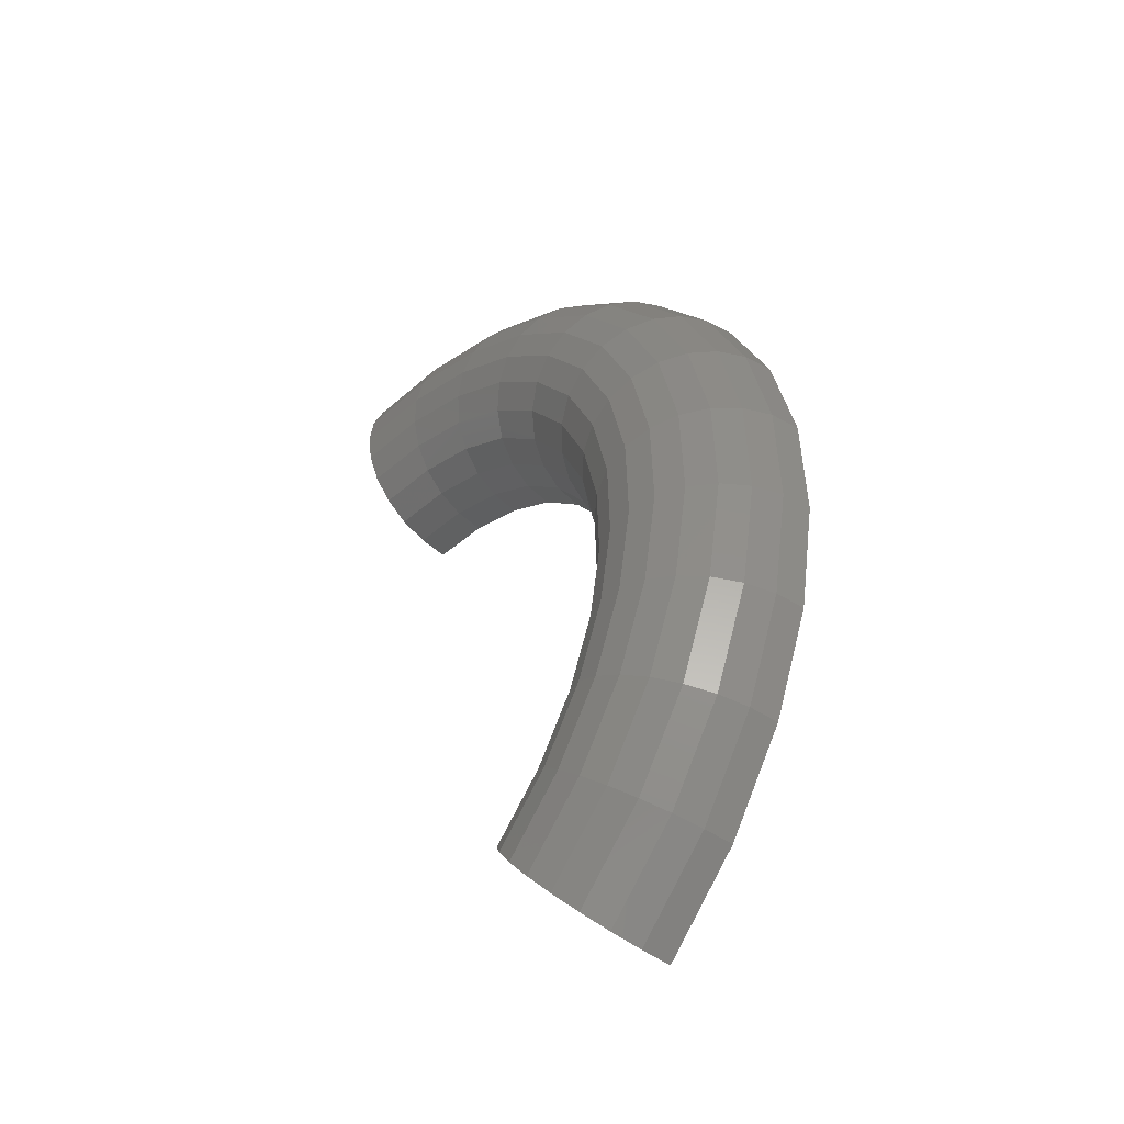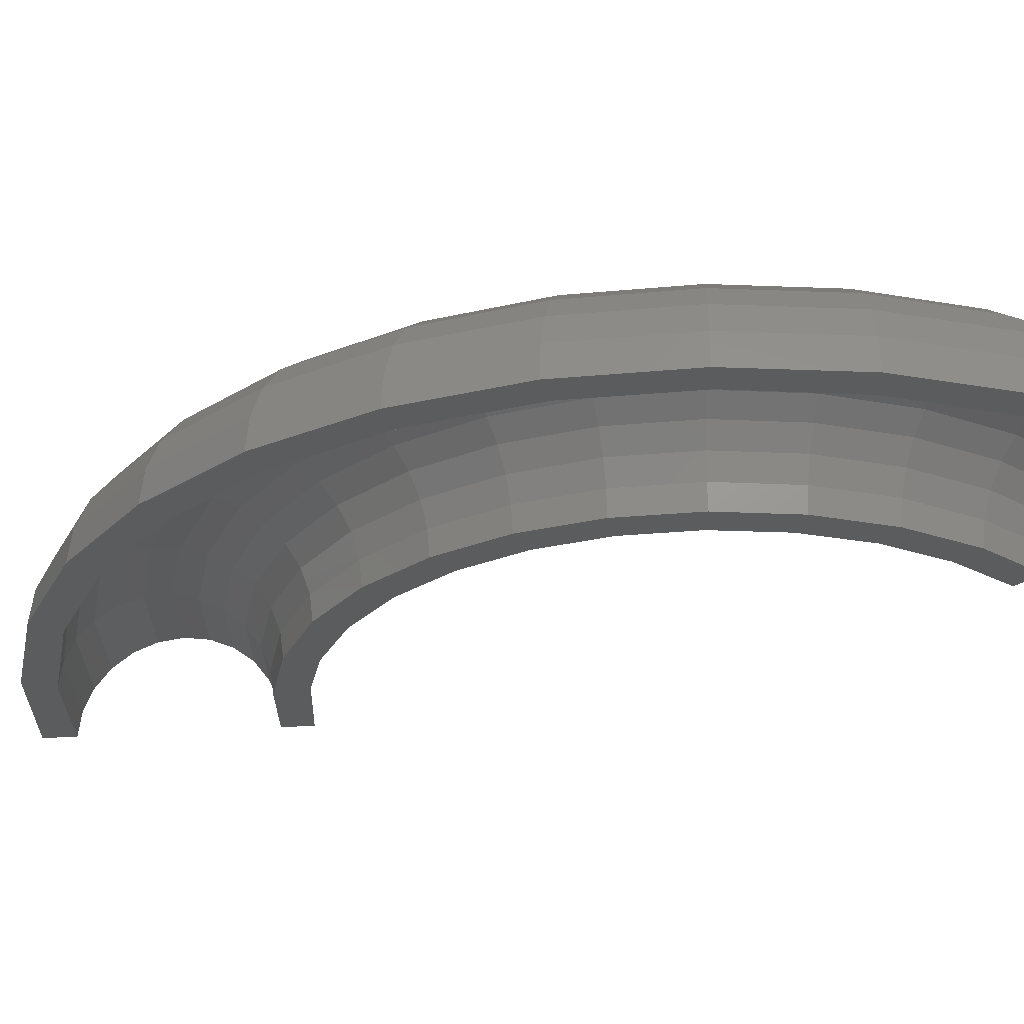
<metadata>
{"format":"stl","ext":"stl","renderer":"f3d","projection":"perspective","resolution":1024,"background":"white","views":[{"elev":-45.2,"azim":48.8,"up":"+Y"},{"elev":-27.7,"azim":135.3,"up":"+Z"}]}
</metadata>
<code>
# stl→obj: 368 verts, 732 faces
v 3.988e-15 17.96 0.06577
v 4.189e-15 18.86 1.035
v 4.219e-15 19 0
v 3.99e-15 17.97 0
v 3.967e-15 17.87 0.7765
v 3.962e-15 17.84 0.8384
v 4.1e-15 18.46 2
v 3.901e-15 17.57 1.5
v 3.892e-15 17.53 1.554
v 3.959e-15 17.83 2.828
v 3.795e-15 17.09 2.121
v 3.783e-15 17.04 2.163
v 3.775e-15 17 3.464
v 3.658e-15 16.47 2.598
v 3.644e-15 16.41 2.624
v 3.561e-15 16.04 3.864
v 3.497e-15 15.75 2.898
v 3.482e-15 15.68 2.907
v 3.331e-15 15 4
v 3.325e-15 14.97 3
v 3.31e-15 14.91 2.991
v 3.101e-15 13.96 3.864
v 3.153e-15 14.2 2.898
v 3.139e-15 14.14 2.871
v 2.887e-15 13 3.464
v 2.993e-15 13.48 2.598
v 2.98e-15 13.42 2.556
v 2.703e-15 12.17 2.828
v 2.855e-15 12.86 2.121
v 2.846e-15 12.82 2.067
v 2.561e-15 11.54 2
v 2.749e-15 12.38 1.5
v 2.743e-15 12.36 1.438
v 2.473e-15 11.14 1.035
v 2.683e-15 12.08 0.7765
v 2.681e-15 12.07 0.7105
v 2.443e-15 11 0
v 2.66e-15 11.98 0
v 11.9 -14.81 0
v 11.82 -14.7 1.035
v 11.57 -14.39 2
v 11.17 -13.89 2.828
v 10.65 -13.25 3.464
v 11.73 -14.6 0
v 10.05 -12.5 3.864
v 9.399 -11.69 4
v 8.75 -10.88 3.864
v 8.145 -10.13 3.464
v 7.626 -9.486 2.828
v 8.512 -10.59 2.642
v 8.897 -11.07 2.898
v 8.936 -11.12 2.906
v 9.383 -11.67 3
v 9.422 -11.72 2.992
v 9.868 -12.28 2.898
v 9.905 -12.32 2.874
v 10.32 -12.84 2.598
v 10.35 -12.88 2.559
v 10.65 -13.25 2.193
v 7.151 -8.895 0
v 6.978 -8.679 1.035
v 6.978 -8.679 0
v 7.228 -8.991 2
v 10.71 -13.32 2.121
v 10.73 -13.35 2.07
v 10.96 -13.63 1.598
v 7.512 -9.343 0.06492
v 7.506 -9.337 0
v 7.57 -9.416 0.7765
v 7.586 -9.436 0.8361
v 7.758 -9.65 1.5
v 7.782 -9.68 1.551
v 8.056 -10.02 2.121
v 8.087 -10.06 2.16
v 8.445 -10.5 2.598
v 8.481 -10.55 2.622
v 6.892 -8.573 0
v 11.02 -13.71 1.44
v 11.2 -13.93 0.7765
v 11.01 -13.69 1.5
v 11.2 -13.93 0.7114
v 11.26 -14.01 0
v 3.847 18.47 1.035
v 3.875 18.6 0
v 3.765 18.08 2
v 3.636 17.45 2.828
v 3.467 16.64 3.464
v 3.27 15.7 3.864
v 3.059 14.68 4
v 2.848 13.67 3.864
v 2.651 12.73 3.464
v 2.482 11.92 2.828
v 2.353 11.29 2
v 2.271 10.9 1.035
v 2.243 10.77 0
v 7.532 17.29 1.035
v 7.587 17.42 0
v 7.373 16.93 2
v 7.119 16.35 2.828
v 6.788 15.59 3.464
v 6.403 14.7 3.864
v 5.989 13.75 4
v 5.576 12.8 3.864
v 5.191 11.92 3.464
v 4.86 11.16 2.828
v 4.606 10.58 2
v 4.447 10.21 1.035
v 4.392 10.09 0
v 10.9 15.4 1.035
v 10.98 15.51 0
v 10.67 15.07 2
v 10.3 14.55 2.828
v 9.824 13.87 3.464
v 9.266 13.09 3.864
v 8.668 12.24 4
v 8.07 11.4 3.864
v 7.512 10.61 3.464
v 7.034 9.934 2.828
v 6.666 9.415 2
v 6.435 9.089 1.035
v 6.357 8.977 0
v 13.81 12.85 1.035
v 13.91 12.94 0
v 13.52 12.58 2
v 13.05 12.14 2.828
v 12.45 11.58 3.464
v 11.74 10.92 3.864
v 10.98 10.22 4
v 10.22 9.512 3.864
v 9.518 8.855 3.464
v 8.912 8.29 2.828
v 8.446 7.858 2
v 8.154 7.585 1.035
v 8.054 7.492 0
v 16.14 9.762 1.035
v 16.26 9.833 0
v 15.8 9.555 2
v 15.26 9.226 2.828
v 14.55 8.798 3.464
v 13.72 8.298 3.864
v 12.84 7.763 4
v 11.95 7.227 3.864
v 11.12 6.728 3.464
v 10.41 6.299 2.828
v 9.871 5.97 2
v 9.529 5.763 1.035
v 9.412 5.693 0
v 17.79 6.265 1.035
v 17.92 6.311 0
v 17.42 6.133 2
v 16.82 5.922 2.828
v 16.03 5.646 3.464
v 15.12 5.326 3.864
v 14.15 4.982 4
v 13.17 4.638 3.864
v 12.26 4.318 3.464
v 11.48 4.043 2.828
v 10.88 3.832 2
v 10.5 3.699 1.035
v 10.38 3.654 0
v 18.7 2.505 1.035
v 18.83 2.523 0
v 18.3 2.452 2
v 17.67 2.368 2.828
v 16.85 2.258 3.464
v 15.89 2.13 3.864
v 14.87 1.992 4
v 13.84 1.855 3.864
v 12.88 1.726 3.464
v 12.06 1.616 2.828
v 11.43 1.532 2
v 11.04 1.479 1.035
v 10.9 1.461 0
v 18.81 -1.36 1.035
v 18.95 -1.37 0
v 18.42 -1.331 2
v 17.78 -1.286 2.828
v 16.96 -1.226 3.464
v 15.99 -1.156 3.864
v 14.96 -1.082 4
v 13.93 -1.007 3.864
v 12.97 -0.9374 3.464
v 12.14 -0.8777 2.828
v 11.51 -0.8319 2
v 11.11 -0.803 1.035
v 10.97 -0.7932 0
v 18.14 -5.169 1.035
v 18.27 -5.206 0
v 17.76 -5.059 2
v 17.15 -4.885 2.828
v 16.35 -4.658 3.464
v 15.42 -4.394 3.864
v 14.43 -4.11 4
v 13.43 -3.826 3.864
v 12.5 -3.562 3.464
v 11.71 -3.335 2.828
v 11.09 -3.161 2
v 10.71 -3.051 1.035
v 10.58 -3.014 0
v 16.71 -8.76 1.035
v 16.83 -8.823 0
v 16.35 -8.574 2
v 15.79 -8.279 2.828
v 15.06 -7.894 3.464
v 14.2 -7.446 3.864
v 13.28 -6.965 4
v 12.37 -6.485 3.864
v 11.51 -6.037 3.464
v 10.78 -5.652 2.828
v 10.22 -5.357 2
v 9.863 -5.171 1.035
v 9.742 -5.108 0
v 14.57 -11.98 1.035
v 14.67 -12.07 0
v 14.26 -11.73 2
v 13.77 -11.32 2.828
v 13.13 -10.8 3.464
v 12.38 -10.19 3.864
v 11.59 -9.528 4
v 10.79 -8.871 3.864
v 10.04 -8.258 3.464
v 9.401 -7.732 2.828
v 8.91 -7.328 2
v 8.601 -7.074 1.035
v 8.496 -6.987 0
v 3.395 17.57 0.7765
v 3.414 17.67 0
v 3.338 17.28 1.5
v 3.247 16.81 2.121
v 3.13 16.2 2.598
v 2.992 15.49 2.898
v 2.845 14.73 3
v 2.698 13.97 2.898
v 2.561 13.26 2.598
v 2.443 12.64 2.121
v 2.352 12.18 1.5
v 2.295 11.88 0.7765
v 2.276 11.78 0
v 6.955 16.49 0.7765
v 6.995 16.59 0
v 6.839 16.21 1.5
v 6.653 15.78 2.121
v 6.412 15.2 2.598
v 6.131 14.54 2.898
v 5.829 13.82 3
v 5.527 13.11 2.898
v 5.246 12.44 2.598
v 5.005 11.87 2.121
v 4.819 11.43 1.5
v 4.703 11.15 0.7765
v 4.663 11.06 0
v 10.21 14.7 0.7765
v 10.27 14.78 0
v 10.04 14.45 1.5
v 9.772 14.06 2.121
v 9.417 13.55 2.598
v 9.004 12.95 2.898
v 8.561 12.32 3
v 8.118 11.68 2.898
v 7.705 11.09 2.598
v 7.35 10.58 2.121
v 7.078 10.18 1.5
v 6.907 9.938 0.7765
v 6.849 9.854 0
v 13.03 12.27 0.7765
v 13.11 12.34 0
v 12.81 12.06 1.5
v 12.47 11.73 2.121
v 12.02 11.31 2.598
v 11.49 10.81 2.898
v 10.92 10.28 3
v 10.36 9.749 2.898
v 9.83 9.253 2.598
v 9.378 8.827 2.121
v 9.031 8.5 1.5
v 8.813 8.295 0.7765
v 8.738 8.225 0
v 15.29 9.307 0.7765
v 15.38 9.36 0
v 15.03 9.151 1.5
v 14.62 8.903 2.121
v 14.09 8.58 2.598
v 13.48 8.204 2.898
v 12.81 7.8 3
v 12.15 7.396 2.898
v 11.53 7.02 2.598
v 11 6.697 2.121
v 10.59 6.449 1.5
v 10.34 6.293 0.7765
v 10.25 6.24 0
v 16.88 5.945 0.7765
v 16.98 5.978 0
v 16.6 5.845 1.5
v 16.15 5.687 2.121
v 15.56 5.48 2.598
v 14.88 5.24 2.898
v 14.15 4.982 3
v 13.42 4.724 2.898
v 12.73 4.484 2.598
v 12.15 4.278 2.121
v 11.7 4.119 1.5
v 11.42 4.02 0.7765
v 11.32 3.986 0
v 17.75 2.325 0.7765
v 17.85 2.339 0
v 17.45 2.286 1.5
v 16.98 2.224 2.121
v 16.36 2.144 2.598
v 15.64 2.05 2.898
v 14.87 1.949 3
v 14.1 1.848 2.898
v 13.39 1.754 2.598
v 12.77 1.673 2.121
v 12.3 1.611 1.5
v 12 1.572 0.7765
v 11.9 1.559 0
v 17.84 -1.394 0.7765
v 17.95 -1.402 0
v 17.54 -1.371 1.5
v 17.07 -1.334 2.121
v 16.45 -1.286 2.598
v 15.73 -1.229 2.898
v 14.95 -1.169 3
v 14.18 -1.108 2.898
v 13.46 -1.052 2.598
v 12.84 -1.003 2.121
v 12.36 -0.9663 1.5
v 12.07 -0.9429 0.7765
v 11.96 -0.9349 0
v 17.17 -5.054 0.7765
v 17.27 -5.083 0
v 16.88 -4.969 1.5
v 16.42 -4.835 2.121
v 15.83 -4.659 2.598
v 15.13 -4.455 2.898
v 14.39 -4.236 3
v 13.64 -4.016 2.898
v 12.95 -3.812 2.598
v 12.35 -3.637 2.121
v 11.9 -3.502 1.5
v 11.61 -3.417 0.7765
v 11.51 -3.389 0
v 15.75 -8.495 0.7765
v 15.84 -8.543 0
v 15.49 -8.353 1.5
v 15.07 -8.126 2.121
v 14.52 -7.832 2.598
v 13.89 -7.488 2.898
v 13.2 -7.12 3
v 12.52 -6.751 2.898
v 11.88 -6.408 2.598
v 11.34 -6.113 2.121
v 10.92 -5.886 1.5
v 10.65 -5.744 0.7765
v 10.56 -5.696 0
v 13.66 -11.57 0.7765
v 13.73 -11.63 0
v 13.43 -11.38 1.5
v 13.06 -11.07 2.121
v 12.59 -10.67 2.598
v 12.04 -10.2 2.898
v 11.45 -9.696 3
v 10.85 -9.194 2.898
v 10.3 -8.726 2.598
v 9.827 -8.325 2.121
v 9.463 -8.016 1.5
v 9.234 -7.823 0.7765
v 9.156 -7.757 0
f 1 2 3
f 1 3 4
f 2 1 5
f 6 2 5
f 2 6 7
f 8 7 6
f 9 7 8
f 7 9 10
f 11 10 9
f 12 10 11
f 12 13 10
f 14 13 12
f 15 13 14
f 15 16 13
f 17 16 15
f 18 16 17
f 18 19 16
f 20 19 18
f 21 19 20
f 22 21 23
f 22 23 24
f 21 22 19
f 25 24 26
f 25 26 27
f 24 25 22
f 28 27 29
f 28 29 30
f 31 30 32
f 31 32 33
f 27 28 25
f 34 33 35
f 34 35 36
f 37 36 38
f 30 31 28
f 33 34 31
f 36 37 34
f 39 40 41
f 41 42 43
f 44 39 41
f 43 45 46
f 41 43 46
f 41 46 47
f 47 48 49
f 50 47 49
f 51 47 50
f 52 47 51
f 53 47 52
f 54 47 53
f 55 47 54
f 56 47 55
f 57 47 56
f 41 58 59
f 57 41 47
f 58 41 57
f 60 61 62
f 61 60 49
f 49 63 61
f 64 41 59
f 65 41 64
f 41 65 66
f 67 60 68
f 69 60 67
f 70 60 69
f 70 49 60
f 71 49 70
f 72 49 71
f 73 49 72
f 74 49 73
f 75 49 74
f 76 49 75
f 49 76 50
f 62 61 77
f 41 78 79
f 80 41 66
f 78 41 80
f 44 79 81
f 44 81 82
f 79 44 41
f 83 3 2
f 83 84 3
f 85 2 7
f 85 83 2
f 86 7 10
f 86 85 7
f 87 10 13
f 87 86 10
f 88 13 16
f 88 87 13
f 89 16 19
f 89 88 16
f 90 19 22
f 90 89 19
f 91 22 25
f 91 90 22
f 92 25 28
f 92 91 25
f 93 28 31
f 93 92 28
f 94 31 34
f 94 93 31
f 95 34 37
f 95 94 34
f 96 84 83
f 96 97 84
f 98 83 85
f 98 96 83
f 99 85 86
f 99 98 85
f 100 86 87
f 100 99 86
f 101 87 88
f 101 100 87
f 102 88 89
f 102 101 88
f 103 89 90
f 103 102 89
f 104 90 91
f 104 103 90
f 105 91 92
f 105 104 91
f 106 92 93
f 106 105 92
f 107 93 94
f 107 106 93
f 108 94 95
f 108 107 94
f 109 97 96
f 109 110 97
f 111 96 98
f 111 109 96
f 112 98 99
f 112 111 98
f 113 99 100
f 113 112 99
f 114 100 101
f 114 113 100
f 115 101 102
f 115 114 101
f 116 102 103
f 116 115 102
f 117 103 104
f 117 116 103
f 118 104 105
f 118 117 104
f 119 105 106
f 119 118 105
f 120 106 107
f 120 119 106
f 121 107 108
f 121 120 107
f 122 110 109
f 122 123 110
f 124 109 111
f 124 122 109
f 125 111 112
f 125 124 111
f 126 112 113
f 126 125 112
f 127 113 114
f 127 126 113
f 128 114 115
f 128 127 114
f 129 115 116
f 129 128 115
f 130 116 117
f 130 129 116
f 131 117 118
f 131 130 117
f 132 118 119
f 132 131 118
f 133 119 120
f 133 132 119
f 134 120 121
f 134 133 120
f 135 123 122
f 135 136 123
f 137 122 124
f 137 135 122
f 138 124 125
f 138 137 124
f 139 125 126
f 139 138 125
f 140 126 127
f 140 139 126
f 141 127 128
f 141 140 127
f 142 128 129
f 142 141 128
f 143 129 130
f 143 142 129
f 144 130 131
f 144 143 130
f 145 131 132
f 145 144 131
f 146 132 133
f 146 145 132
f 147 133 134
f 147 146 133
f 148 136 135
f 148 149 136
f 150 135 137
f 150 148 135
f 151 137 138
f 151 150 137
f 152 138 139
f 152 151 138
f 153 139 140
f 153 152 139
f 154 140 141
f 154 153 140
f 155 141 142
f 155 154 141
f 156 142 143
f 156 155 142
f 157 143 144
f 157 156 143
f 158 144 145
f 158 157 144
f 159 145 146
f 159 158 145
f 160 146 147
f 160 159 146
f 161 149 148
f 161 162 149
f 163 148 150
f 163 161 148
f 164 150 151
f 164 163 150
f 165 151 152
f 165 164 151
f 166 152 153
f 165 152 166
f 167 153 154
f 166 153 167
f 168 154 155
f 167 154 168
f 169 155 156
f 168 155 169
f 170 156 157
f 169 156 170
f 171 157 158
f 170 157 171
f 172 158 159
f 172 171 158
f 173 159 160
f 173 172 159
f 174 162 161
f 175 162 174
f 176 161 163
f 174 161 176
f 177 163 164
f 176 163 177
f 178 164 165
f 177 164 178
f 179 165 166
f 178 165 179
f 180 166 167
f 179 166 180
f 181 167 168
f 180 167 181
f 182 168 169
f 181 168 182
f 183 169 170
f 182 169 183
f 184 170 171
f 183 170 184
f 185 171 172
f 184 171 185
f 186 172 173
f 185 172 186
f 175 174 187
f 188 175 187
f 174 176 189
f 187 174 189
f 176 177 190
f 189 176 190
f 177 178 191
f 190 177 191
f 178 179 192
f 191 178 192
f 179 180 193
f 192 179 193
f 180 181 194
f 193 180 194
f 181 182 195
f 194 181 195
f 182 183 196
f 195 182 196
f 183 184 197
f 196 183 197
f 184 185 198
f 197 184 198
f 185 186 199
f 198 185 199
f 188 187 200
f 201 188 200
f 187 189 202
f 200 187 202
f 189 190 203
f 202 189 203
f 190 191 204
f 203 190 204
f 191 192 205
f 204 191 205
f 192 193 206
f 205 192 206
f 193 194 207
f 206 193 207
f 194 195 208
f 207 194 208
f 195 196 209
f 208 195 209
f 196 197 210
f 209 196 210
f 197 198 211
f 210 197 211
f 198 199 212
f 211 198 212
f 201 200 213
f 214 201 213
f 200 202 215
f 213 200 215
f 202 203 216
f 215 202 216
f 203 204 217
f 216 203 217
f 204 205 218
f 217 204 218
f 205 206 219
f 218 205 219
f 206 207 220
f 219 206 220
f 207 208 221
f 220 207 221
f 208 209 222
f 221 208 222
f 209 210 223
f 222 209 223
f 210 211 224
f 223 210 224
f 211 212 225
f 224 211 225
f 214 213 40
f 39 214 40
f 213 215 41
f 40 213 41
f 215 216 42
f 41 215 42
f 216 217 43
f 42 216 43
f 217 218 45
f 43 217 45
f 218 219 46
f 45 218 46
f 219 220 47
f 46 219 47
f 220 221 48
f 47 220 48
f 221 222 49
f 48 221 49
f 222 223 63
f 49 222 63
f 223 224 61
f 63 223 61
f 224 225 77
f 61 224 77
f 226 5 1
f 227 1 4
f 1 227 226
f 228 8 6
f 226 6 5
f 6 226 228
f 229 11 9
f 228 9 8
f 9 228 229
f 230 14 12
f 12 229 230
f 229 12 11
f 231 17 15
f 15 230 231
f 230 15 14
f 232 20 18
f 18 231 232
f 231 18 17
f 233 23 21
f 21 232 233
f 232 21 20
f 234 26 24
f 24 233 234
f 233 24 23
f 235 29 27
f 27 234 235
f 234 27 26
f 236 32 30
f 235 30 29
f 30 235 236
f 237 35 33
f 236 33 32
f 33 236 237
f 238 38 36
f 237 36 35
f 36 237 238
f 239 226 227
f 239 227 240
f 241 228 226
f 241 226 239
f 242 229 228
f 242 228 241
f 243 230 229
f 243 229 242
f 244 231 230
f 244 230 243
f 245 232 231
f 245 231 244
f 246 233 232
f 246 232 245
f 247 234 233
f 247 233 246
f 248 235 234
f 248 234 247
f 249 236 235
f 249 235 248
f 250 237 236
f 250 236 249
f 251 238 237
f 251 237 250
f 252 239 240
f 252 240 253
f 254 241 239
f 254 239 252
f 255 242 241
f 255 241 254
f 256 243 242
f 256 242 255
f 257 244 243
f 257 243 256
f 258 245 244
f 258 244 257
f 259 246 245
f 259 245 258
f 260 247 246
f 260 246 259
f 261 248 247
f 261 247 260
f 262 249 248
f 262 248 261
f 263 250 249
f 263 249 262
f 264 251 250
f 264 250 263
f 265 252 253
f 265 253 266
f 267 254 252
f 267 252 265
f 268 255 254
f 268 254 267
f 269 256 255
f 269 255 268
f 270 257 256
f 270 256 269
f 271 258 257
f 271 257 270
f 272 259 258
f 272 258 271
f 273 260 259
f 273 259 272
f 274 261 260
f 274 260 273
f 275 262 261
f 275 261 274
f 276 263 262
f 276 262 275
f 277 264 263
f 277 263 276
f 278 265 266
f 278 266 279
f 280 267 265
f 280 265 278
f 281 268 267
f 281 267 280
f 282 269 268
f 282 268 281
f 283 270 269
f 283 269 282
f 284 271 270
f 284 270 283
f 285 272 271
f 285 271 284
f 286 273 272
f 286 272 285
f 287 274 273
f 287 273 286
f 288 275 274
f 288 274 287
f 289 276 275
f 289 275 288
f 290 277 276
f 290 276 289
f 291 278 279
f 291 279 292
f 293 280 278
f 293 278 291
f 294 281 280
f 294 280 293
f 295 282 281
f 295 281 294
f 296 283 282
f 296 282 295
f 297 284 283
f 297 283 296
f 298 285 284
f 298 284 297
f 299 286 285
f 299 285 298
f 300 287 286
f 300 286 299
f 301 288 287
f 301 287 300
f 302 289 288
f 302 288 301
f 303 290 289
f 303 289 302
f 304 291 292
f 304 292 305
f 306 293 291
f 306 291 304
f 307 294 293
f 307 293 306
f 308 295 294
f 308 294 307
f 309 296 295
f 309 295 308
f 310 297 296
f 309 310 296
f 311 298 297
f 310 311 297
f 312 299 298
f 311 312 298
f 313 300 299
f 313 299 312
f 314 301 300
f 314 300 313
f 315 302 301
f 315 301 314
f 316 303 302
f 316 302 315
f 317 304 305
f 318 317 305
f 319 306 304
f 317 319 304
f 320 307 306
f 319 320 306
f 321 308 307
f 320 321 307
f 322 309 308
f 321 322 308
f 323 310 309
f 322 323 309
f 324 311 310
f 323 324 310
f 325 312 311
f 324 325 311
f 326 313 312
f 325 326 312
f 327 314 313
f 326 327 313
f 328 315 314
f 327 328 314
f 329 316 315
f 328 329 315
f 318 330 317
f 331 330 318
f 317 332 319
f 330 332 317
f 319 333 320
f 332 333 319
f 320 334 321
f 333 334 320
f 321 335 322
f 334 335 321
f 322 336 323
f 335 336 322
f 323 337 324
f 336 337 323
f 324 338 325
f 337 338 324
f 325 339 326
f 338 339 325
f 326 340 327
f 339 340 326
f 327 341 328
f 340 341 327
f 328 342 329
f 341 342 328
f 331 343 330
f 344 343 331
f 330 345 332
f 343 345 330
f 332 346 333
f 345 346 332
f 333 347 334
f 346 347 333
f 334 348 335
f 347 348 334
f 335 349 336
f 348 349 335
f 336 350 337
f 349 350 336
f 337 351 338
f 350 351 337
f 338 352 339
f 351 352 338
f 339 353 340
f 352 353 339
f 340 354 341
f 353 354 340
f 341 355 342
f 354 355 341
f 344 356 343
f 357 356 344
f 343 358 345
f 356 358 343
f 345 359 346
f 358 359 345
f 346 360 347
f 359 360 346
f 347 361 348
f 360 361 347
f 348 362 349
f 361 362 348
f 349 363 350
f 362 363 349
f 350 364 351
f 363 364 350
f 351 365 352
f 364 365 351
f 352 366 353
f 365 366 352
f 353 367 354
f 366 367 353
f 354 368 355
f 367 368 354
f 356 81 79
f 81 356 357
f 82 81 357
f 358 78 80
f 78 358 356
f 79 78 356
f 65 359 358
f 359 65 64
f 66 358 80
f 358 66 65
f 58 360 359
f 360 58 57
f 59 359 64
f 359 59 58
f 56 361 360
f 361 56 55
f 57 56 360
f 54 362 361
f 362 54 53
f 55 54 361
f 52 363 362
f 363 52 51
f 53 52 362
f 76 364 363
f 364 76 75
f 50 363 51
f 363 50 76
f 74 365 364
f 365 74 73
f 75 74 364
f 72 366 365
f 366 72 71
f 73 72 365
f 367 70 69
f 70 367 366
f 71 70 366
f 368 67 68
f 67 368 367
f 69 67 367
f 188 331 318
f 201 331 188
f 201 344 331
f 214 344 201
f 214 357 344
f 39 357 214
f 44 357 39
f 357 44 82
f 318 175 188
f 305 175 318
f 175 305 162
f 292 162 305
f 162 292 149
f 292 136 149
f 279 136 292
f 279 123 136
f 266 123 279
f 266 110 123
f 253 110 266
f 253 97 110
f 240 97 253
f 240 84 97
f 227 84 240
f 227 3 84
f 3 227 4
f 199 329 342
f 329 186 316
f 173 316 186
f 329 199 186
f 212 342 355
f 342 212 199
f 225 355 368
f 355 225 212
f 60 368 68
f 368 60 225
f 62 225 60
f 225 62 77
f 316 173 303
f 160 303 173
f 147 303 160
f 303 147 290
f 134 290 147
f 290 134 277
f 121 277 134
f 277 121 264
f 108 264 121
f 264 108 251
f 95 251 108
f 251 95 238
f 37 238 95
f 238 37 38

</code>
